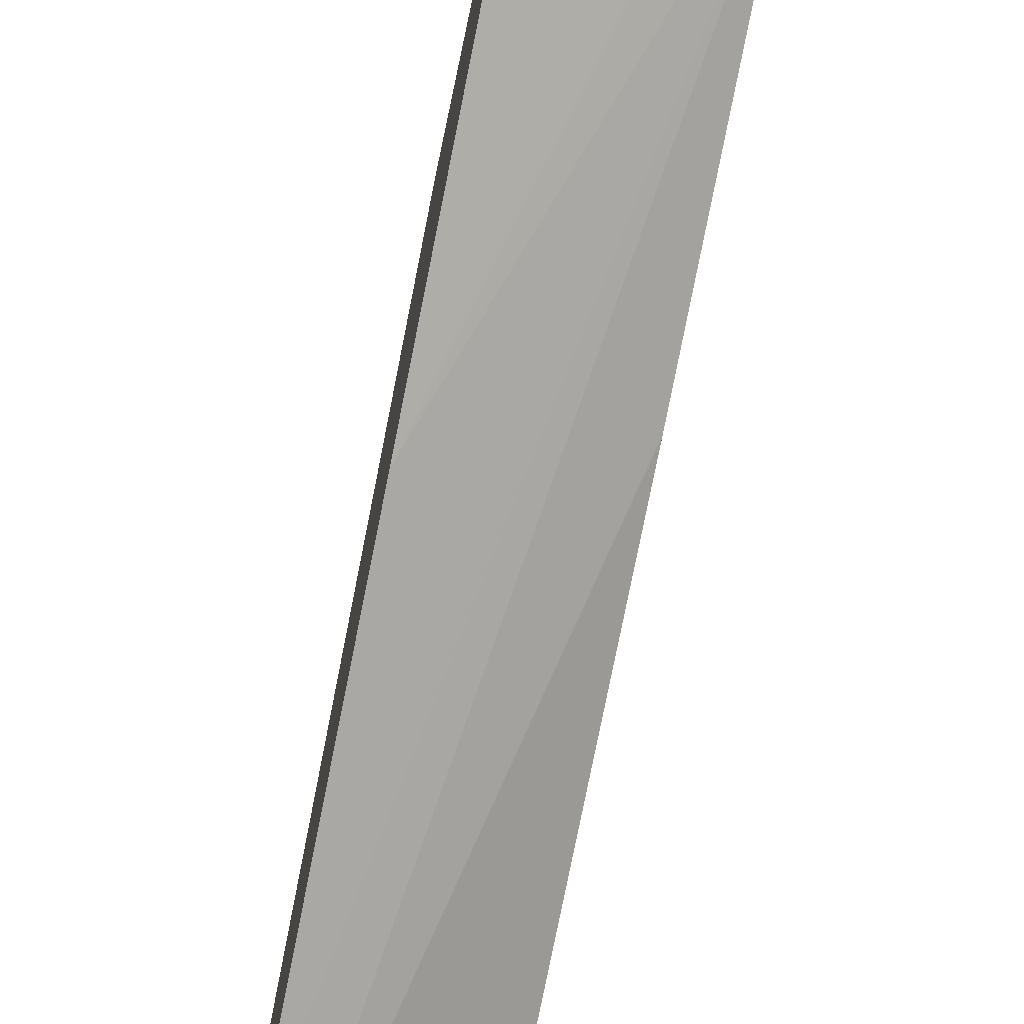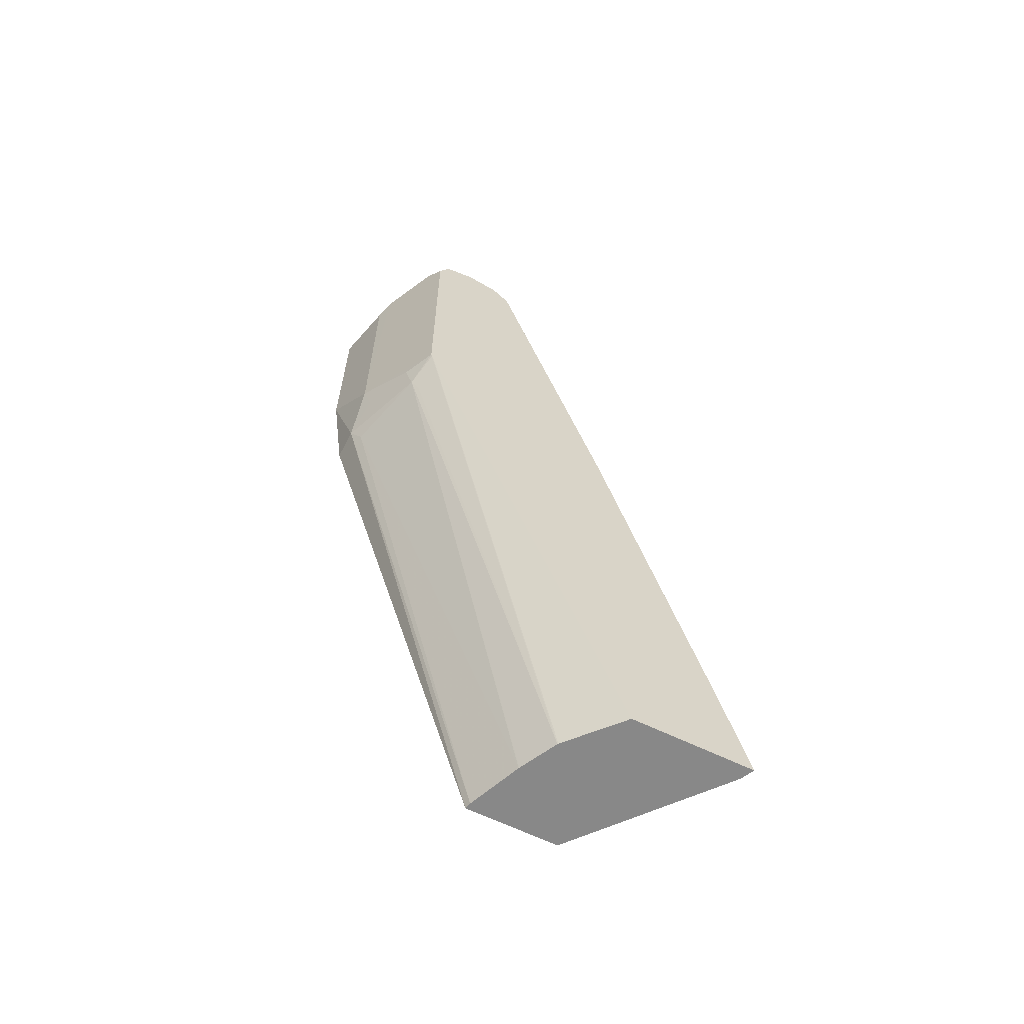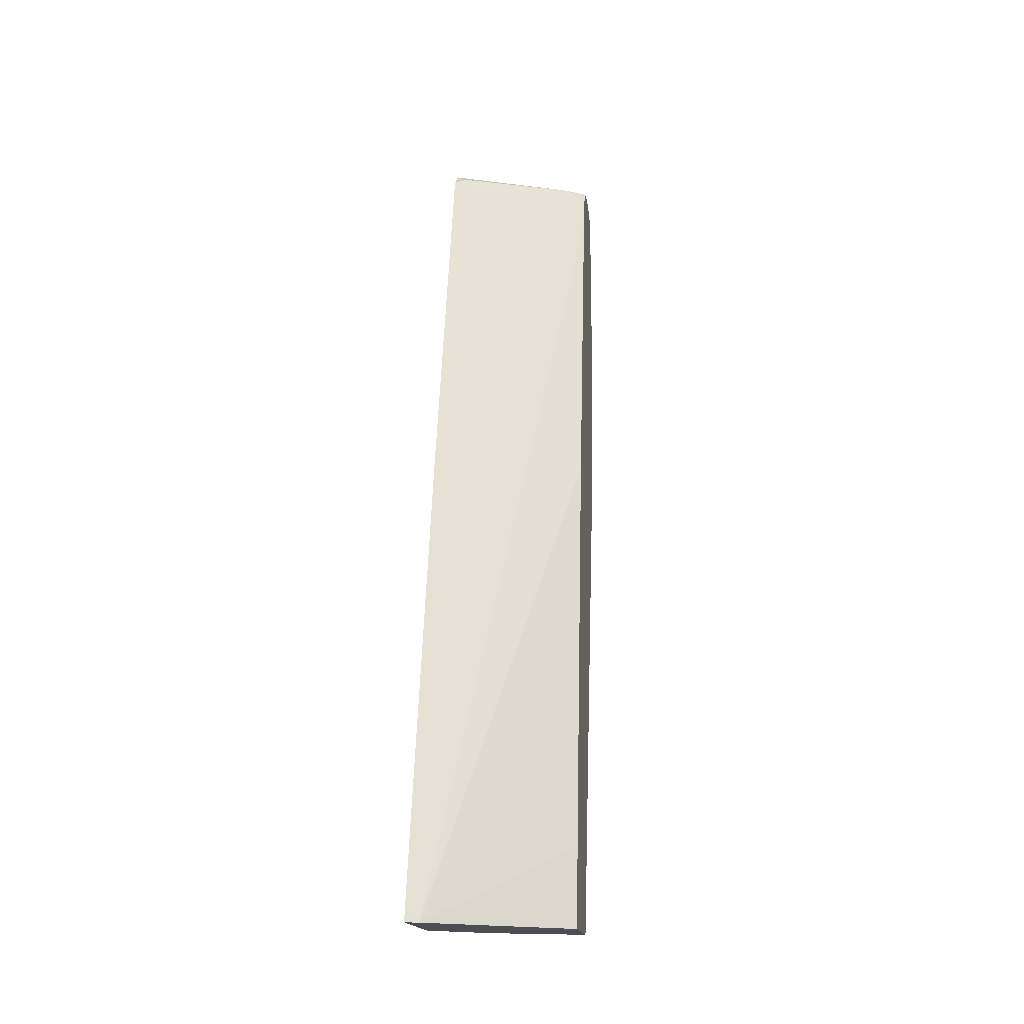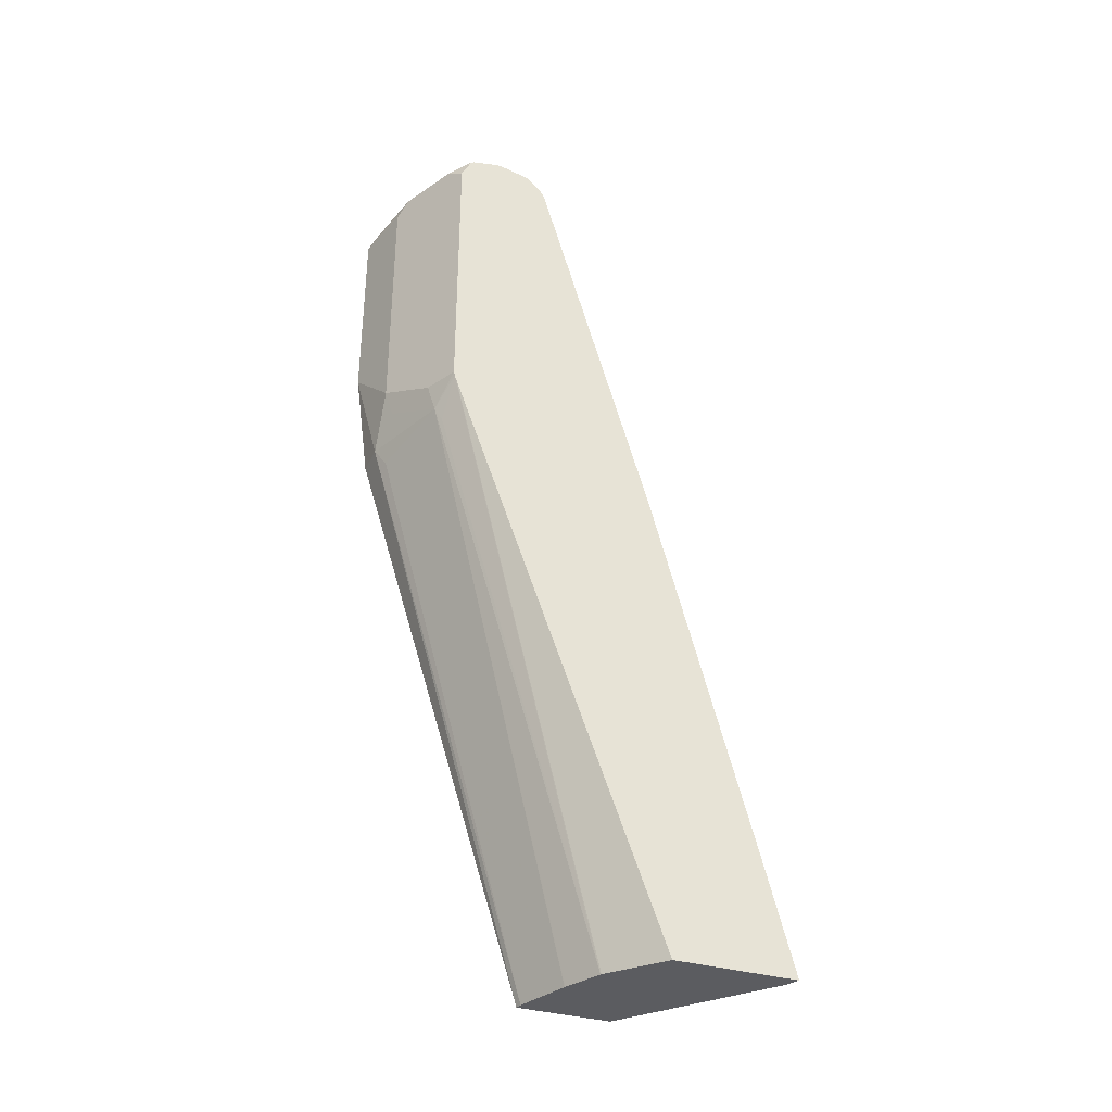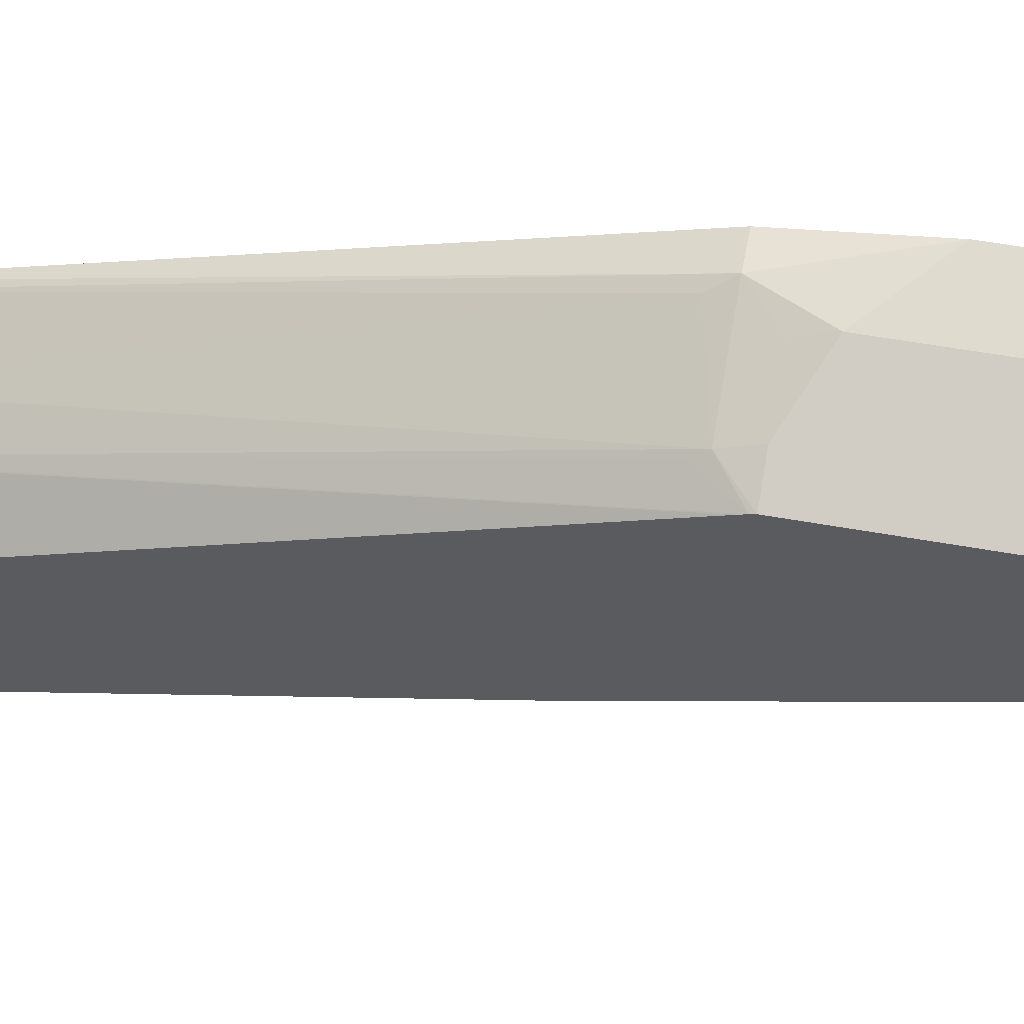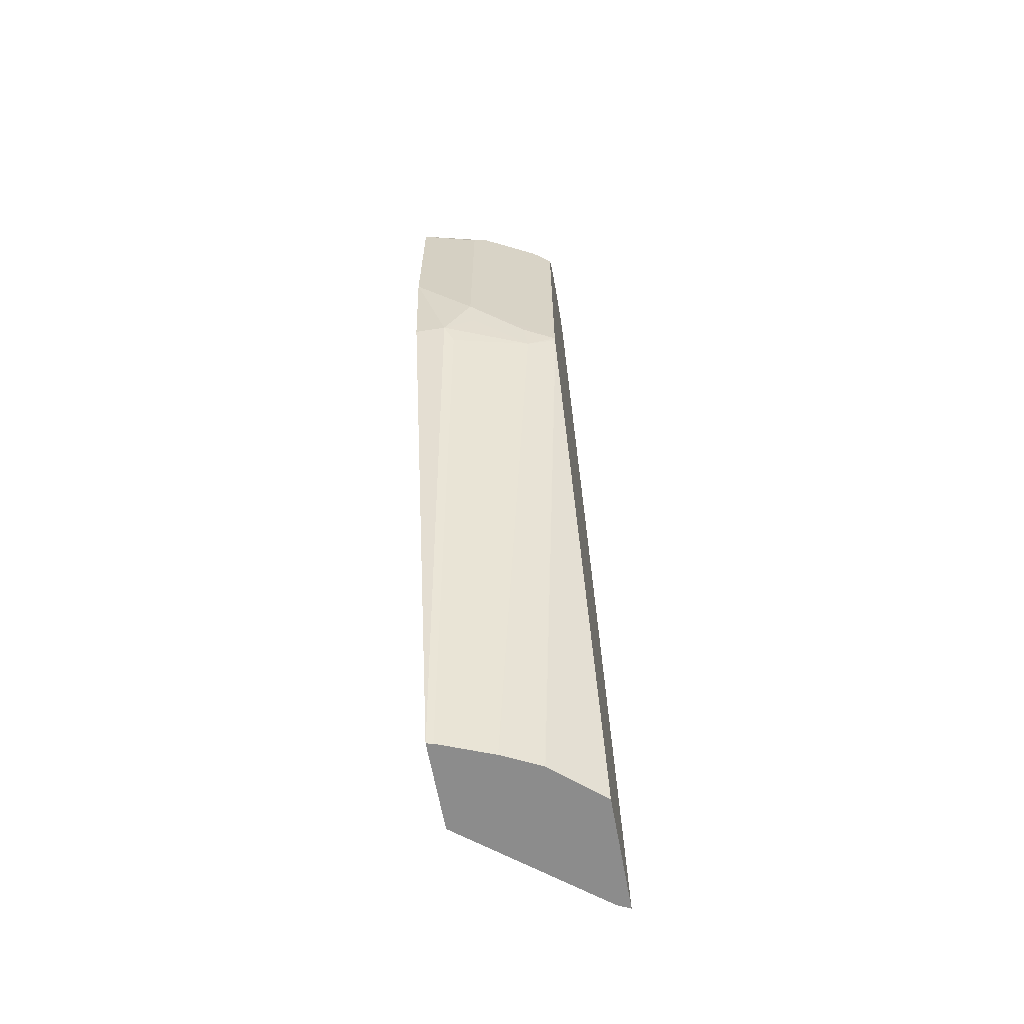
<metadata>
{"format":"obj","ext":"obj","renderer":"f3d","projection":"perspective","resolution":1024,"background":"white","views":[{"elev":-68.1,"azim":168.2,"up":"+Z"},{"elev":-62.8,"azim":63.6,"up":"+Y"},{"elev":-16.9,"azim":-172.7,"up":"+Y"},{"elev":-35.1,"azim":68.5,"up":"+Y"},{"elev":54.8,"azim":100.8,"up":"+Z"},{"elev":-64.2,"azim":10.3,"up":"+Y"}]}
</metadata>
<code>
v 0.1874 0.4137 0.7178
v 0.1874 0.6364 0.7178
v 0.1874 0.2863 0.7008
v 0.2228 0.2863 0.7
v 0.2546 0.35 0.7
v 0.2546 0.6364 0.7
v 0.2705 0.6523 0.6921
v 0.1874 0.6585 0.7085
v 0.1874 -0.3489 0.5031
v 0.1948 -0.3489 0.5015
v 0.2334 0.2651 0.6894
v 0.3222 0.2863 0.6603
v 0.2586 0.3182 0.6921
v 0.3182 0.3182 0.6682
v 0.3552 0.3182 0.6497
v 0.3552 0.6364 0.6497
v 0.3341 0.6523 0.6603
v 0.35 0.6603 0.6404
v 0.2864 0.6603 0.6722
v 0.2546 0.6576 0.6894
v 0.1874 0.66 0.706
v 0.1874 -0.3489 0.3998
v 0.2546 -0.3489 0.4773
v 0.3552 0.3135 0.6486
v 0.2553 -0.3489 0.477
v 0.2765 -0.3489 0.4664
v 0.297 -0.3489 0.4561
v 0.3262 0.2705 0.6523
v 0.3552 0.6486 0.6437
v 0.3552 0.6598 0.638
v 0.3552 0.6616 0.6346
v 0.3182 0.6683 0.6364
v 0.2546 0.6683 0.6682
v 0.1874 0.6612 0.7036
v 0.3398 -0.3489 0.2762
v 0.1874 -0.2577 0.4145
v 0.2979 -0.3489 0.4555
v 0.3552 0.3064 0.646
v 0.3552 0.6683 0.6046
v 0.1874 0.6683 0.6718
v 0.3407 -0.3489 0.2755
v 0.1874 -0.226 0.4208
v 0.1874 -0.2224 0.4216
v 0.1874 0.2195 0.5163
v 0.3552 -0.3489 0.4053
v 0.3552 0.6683 0.5994
v 0.1874 0.6683 0.6682
v 0.3552 -0.2089 0.3045
v 0.3552 -0.3364 0.2713
v 0.3552 -0.3489 0.2682
v 0.1874 0.2231 0.5171
v 0.1874 0.6049 0.6125
v 0.3552 0.6603 0.5636
v 0.3182 0.6683 0.6046
v 0.2228 0.6683 0.6364
v 0.1874 0.6604 0.6364
v 0.3394 0.1273 0.4031
v 0.3552 0.2025 0.4149
v 0.1874 0.6424 0.6238
v 0.1989 0.6523 0.6205
v 0.2122 0.6576 0.6152
v 0.3552 0.6433 0.5466
v 0.3421 0.6523 0.5569
v 0.1874 0.6602 0.6361
v 0.3552 0.6364 0.5421
v 0.1874 0.66 0.6359
f 32 55 47
f 18 33 19
f 19 33 20
f 20 33 34
f 20 34 21
f 22 36 35
f 24 28 27
f 24 37 38
f 32 39 46
f 32 46 54
f 32 54 55
f 18 32 33
f 24 27 37
f 31 39 32
f 15 31 30
f 18 30 31
f 17 30 18
f 17 29 30
f 16 29 17
f 15 29 16
f 15 30 29
f 15 39 31
f 15 46 39
f 15 53 46
f 15 62 53
f 15 65 62
f 15 58 65
f 15 48 58
f 32 47 40
f 18 31 32
f 32 40 33
f 52 60 61
f 35 36 42
f 15 49 48
f 62 65 63
f 61 63 65
f 61 66 64
f 60 66 61
f 59 66 60
f 58 61 65
f 56 61 64
f 55 61 56
f 53 55 54
f 53 61 55
f 53 63 61
f 53 62 63
f 52 58 57
f 52 61 58
f 52 59 60
f 48 57 58
f 48 52 57
f 47 55 56
f 46 53 54
f 41 52 48
f 41 51 52
f 41 44 51
f 41 49 50
f 41 48 49
f 37 45 38
f 35 44 41
f 35 43 44
f 35 42 43
f 33 40 34
f 15 50 49
f 8 20 21
f 15 38 45
f 4 12 13
f 4 11 12
f 4 10 11
f 4 9 10
f 3 9 4
f 2 7 8
f 2 6 7
f 1 6 2
f 1 5 6
f 1 4 5
f 1 3 4
f 1 9 3
f 1 22 9
f 4 13 5
f 1 36 22
f 1 44 43
f 1 51 44
f 1 52 51
f 1 59 52
f 1 66 59
f 1 64 66
f 1 56 64
f 1 47 56
f 1 40 47
f 1 34 40
f 1 21 34
f 1 8 21
f 1 2 8
f 1 43 42
f 5 13 14
f 1 42 36
f 5 15 7
f 5 14 15
f 15 24 38
f 12 28 24
f 12 27 28
f 12 26 27
f 12 25 26
f 12 23 25
f 12 14 13
f 12 24 15
f 11 23 12
f 10 23 11
f 9 23 10
f 9 25 23
f 9 26 25
f 12 15 14
f 7 20 8
f 7 16 17
f 7 17 18
f 7 18 19
f 7 19 20
f 7 15 16
f 9 27 26
f 15 45 50
f 9 22 35
f 9 35 41
f 9 41 50
f 9 50 45
f 9 45 37
f 9 37 27
f 5 7 6

</code>
